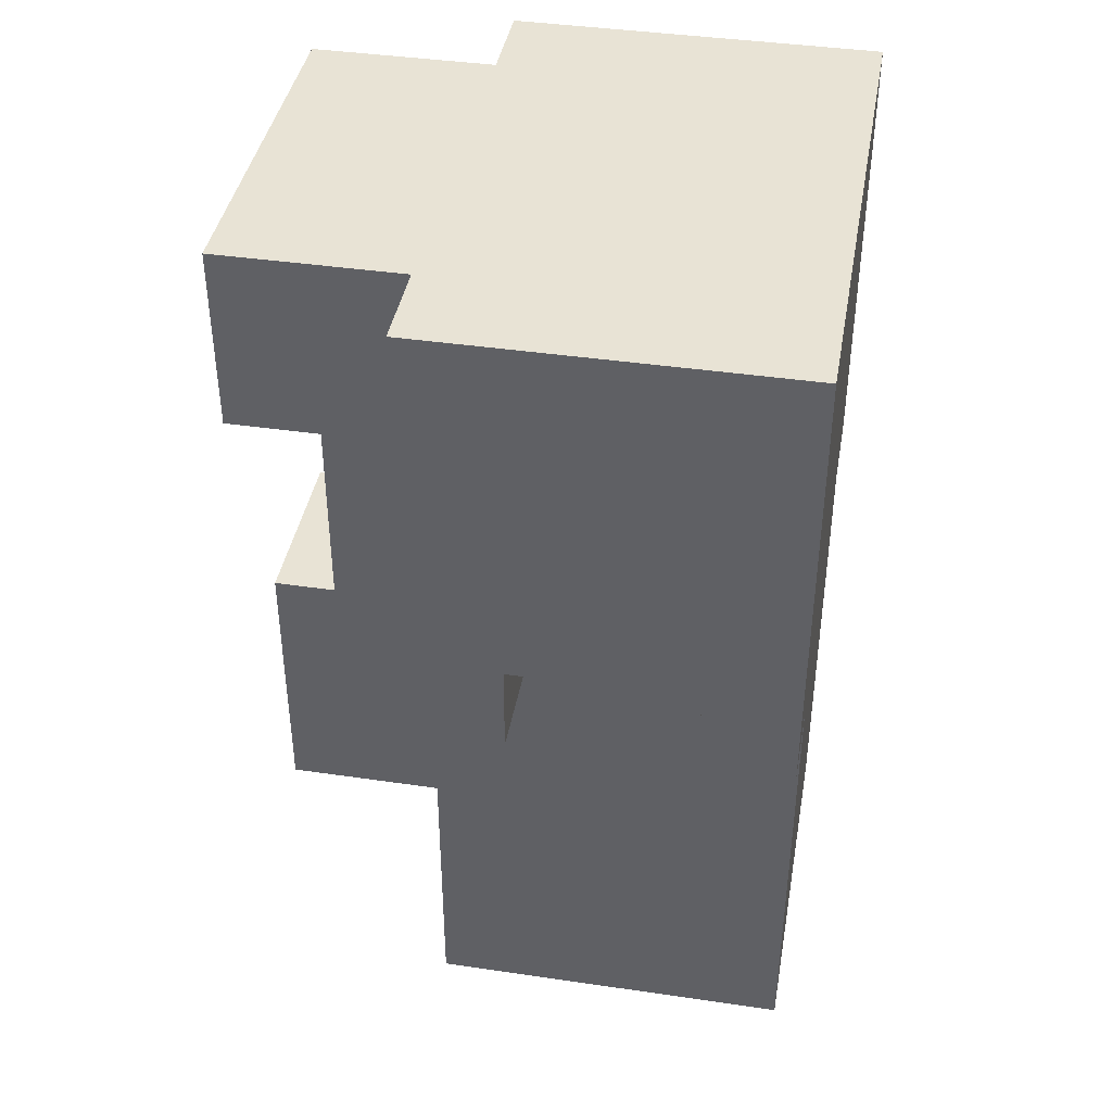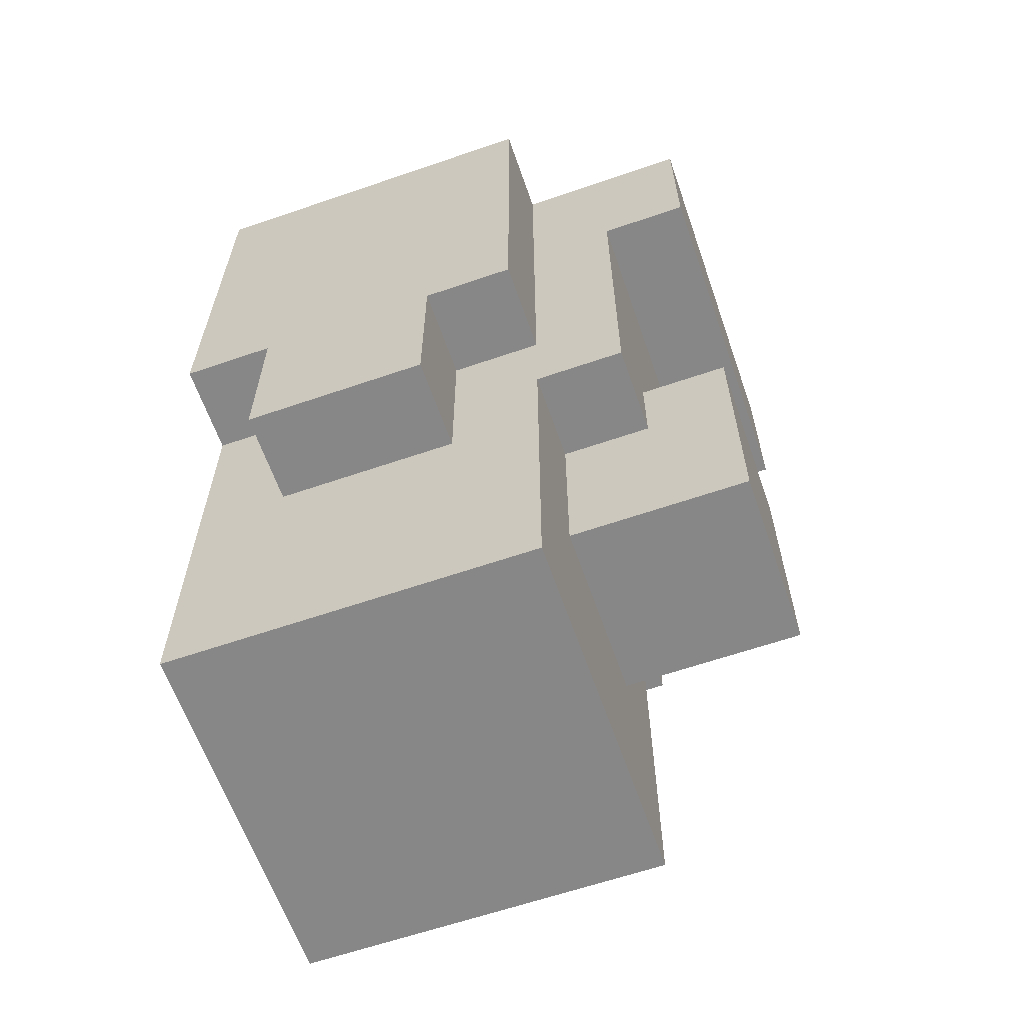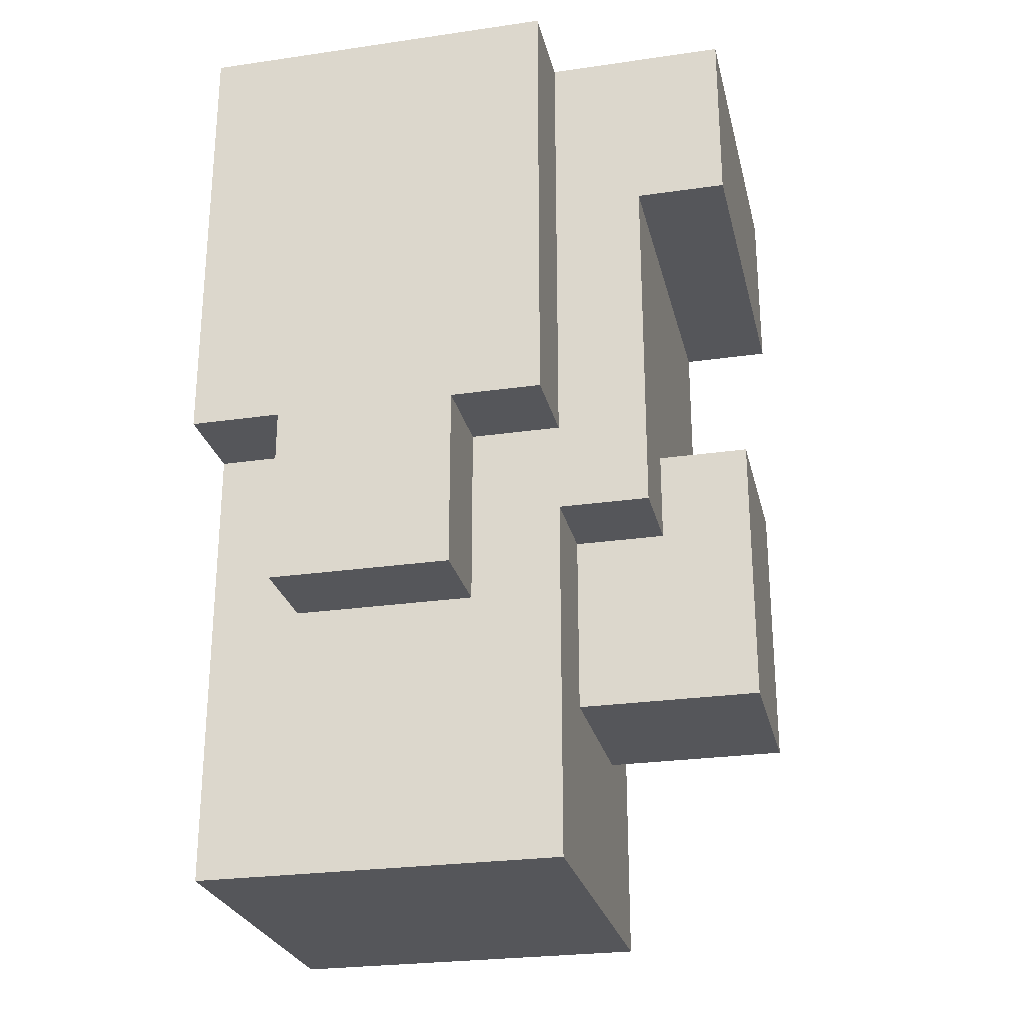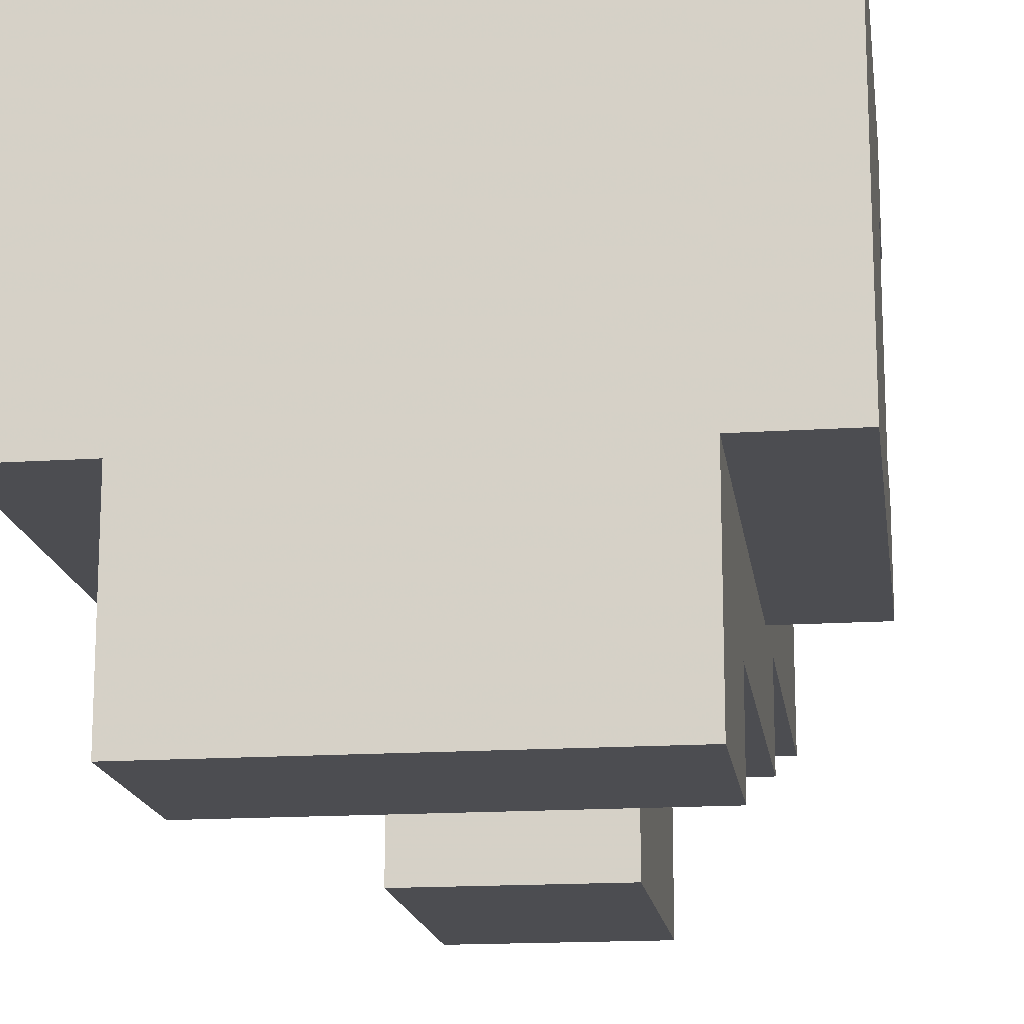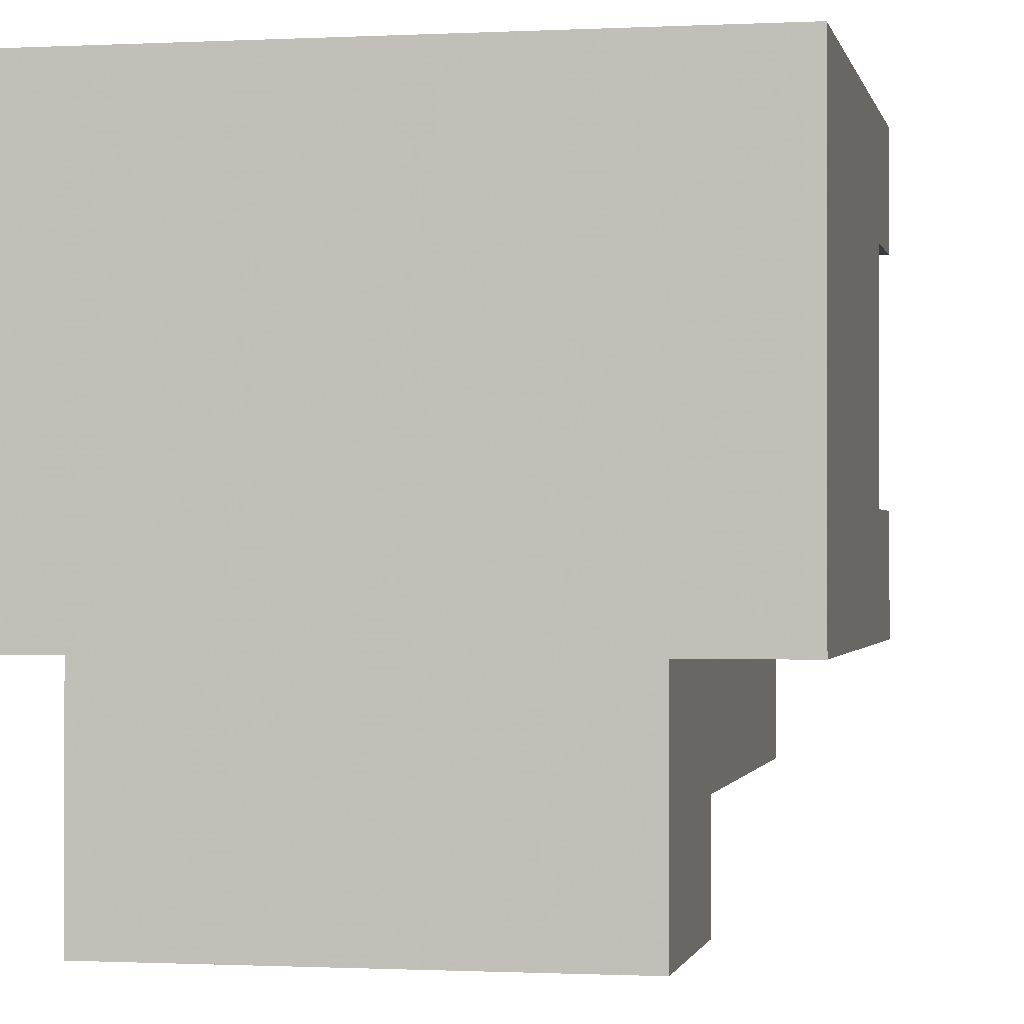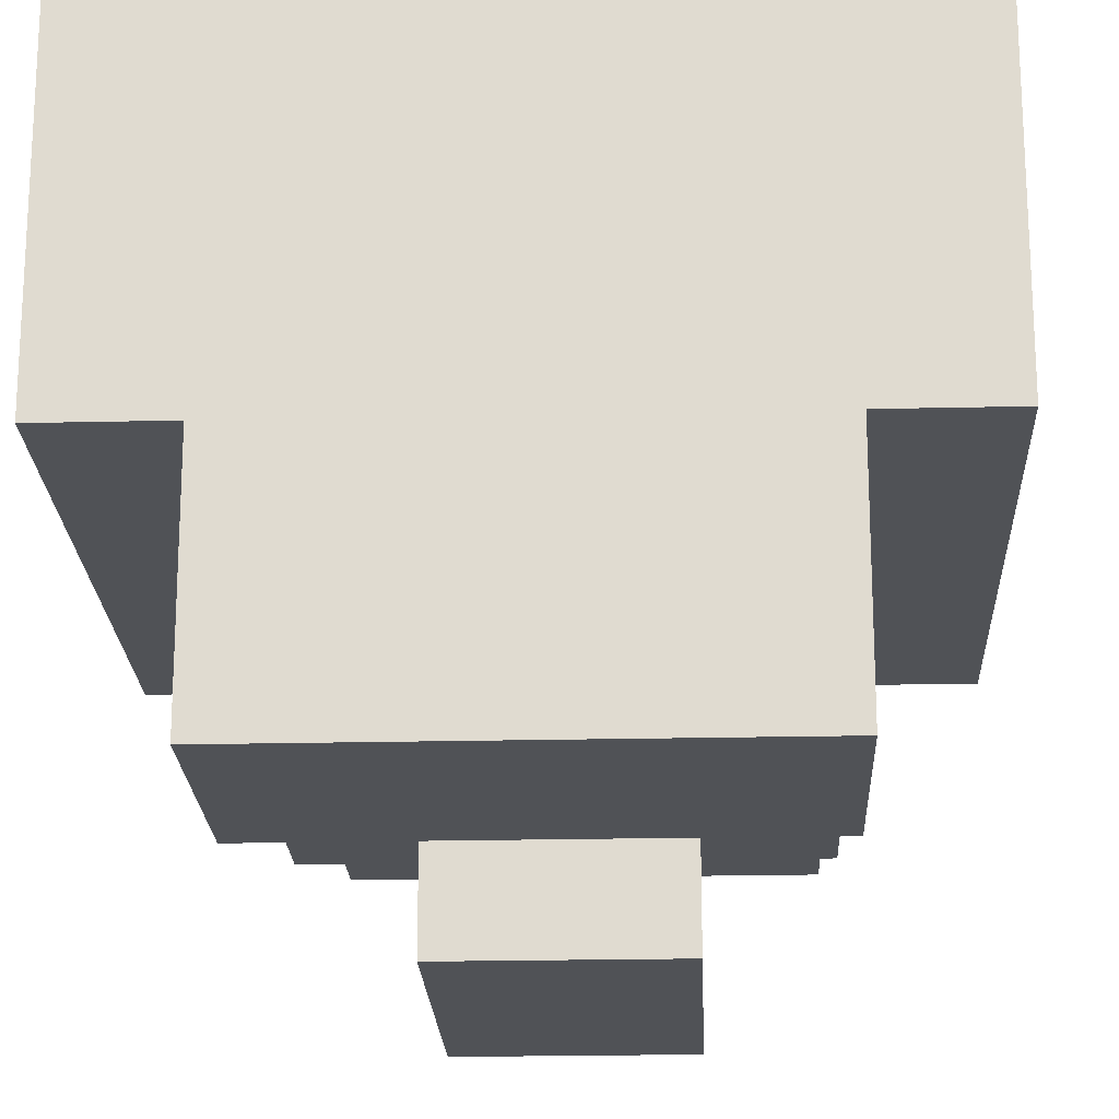
<metadata>
{"format":"obj","ext":"obj","renderer":"f3d","projection":"perspective","resolution":1024,"background":"white","views":[{"elev":41.0,"azim":-79.9,"up":"+Y"},{"elev":-62.5,"azim":109.2,"up":"+Y"},{"elev":-26.1,"azim":102.9,"up":"+Y"},{"elev":-16.2,"azim":-172.3,"up":"+Z"},{"elev":-0.8,"azim":-168.8,"up":"+Z"},{"elev":-20.9,"azim":-177.6,"up":"+Z"}]}
</metadata>
<code>
o draconicLeftLeg
v -3 6 2
v -3 5 2
v -3 5 3
v -3 6 1e-06
v -3 5 -1
v -3 5 1e-06
v -3 7 3
v -3 7 2
v -3 7 1e-06
v -3 7 -1
v -3 10 3
v -3 10 -1
v -2 1 3
v -2 -0 2
v -2 -0 3
v -2 1 2
v -2 0 0
v -2 1 1
v -2 1 0
v -2 0 -1
v -2 1 -1
v -2 2 3
v -2 2 2
v -2 2 1
v -2 2 0
v -2 2 -1
v -2 3 3
v -2 3 1
v -2 3 0
v -2 3 -1
v -2 4 3
v -2 4 1
v -2 4 1e-06
v -2 4 -1
v -2 5 3
v -2 5 2
v -2 5 1
v -2 5 1e-06
v -2 5 -1
v -2 4 -2
v -2 5 -2
v -2 6 2
v -2 6 1e-06
v -2 6 -1
v -2 6 -2
v -2 7 -1
v -2 7 -2
v -2 8 -1
v -2 8 -2
v -2 10 -1
v -2 8 -3
v -2 10 -3
v -1 3 -1
v -1 2 -3
v -1 2 -1
v -1 4 -1
v -1 4 -2
v -1 4 -3
v -1 5 -2
v -1 5 -3
v 1 2 -1
v 1 2 -3
v 1 3 -1
v 1 4 -1
v 1 4 -2
v 1 4 -3
v 1 5 -2
v 1 5 -3
v 2 -0 3
v 2 -0 2
v 2 1 3
v 2 0 0
v 2 1 2
v 2 0 -1
v 2 1 0
v 2 1 -1
v 2 2 3
v 2 2 2
v 2 2 1
v 2 2 0
v 2 2 -1
v 2 3 3
v 2 3 2
v 2 3 1
v 2 3 0
v 2 3 -1
v 2 4 3
v 2 4 2
v 2 4 -1
v 2 5 3
v 2 5 2
v 2 5 1e-06
v 2 4 -2
v 2 5 -1
v 2 6 -1
v 2 7 -1
v 2 7 -2
v 2 8 -1
v 2 8 -2
v 2 10 -1
v 2 8 -3
v 2 10 -3
v 3 3 2
v 3 3 0
v 3 4 2
v 3 4 1
v 3 5 2
v 3 5 1
v 3 5 1e-06
v 3 5 3
v 3 6 3
v 3 6 2
v 3 6 1
v 3 5 -1
v 3 6 1e-06
v 3 6 -1
v 3 7 3
v 3 7 2
v 3 7 1e-06
v 3 7 -1
v 3 8 2
v 3 8 1
v 3 9 2
v 3 9 1
v 3 9 1e-06
v 3 10 3
v 3 10 2
v 3 10 1
v 3 10 2e-06
v 3 10 -1
v -2 5 3
v -3 7 3
v -3 5 3
v -2 7 3
v -3 10 3
v -1 -0 3
v -2 1 3
v -2 -0 3
v -1 1 3
v -2 2 3
v -1 2 3
v -2 3 3
v -1 3 3
v -2 4 3
v -1 4 3
v -1 5 3
v -1 6 3
v -1 7 3
v -1 10 3
v 0 1 3
v 0 2 3
v 0 3 3
v 0 4 3
v 1 -0 3
v 1 1 3
v 1 2 3
v 1 4 3
v 1 5 3
v 1 6 3
v 1 7 3
v 1 10 3
v 2 -0 3
v 2 1 3
v 2 2 3
v 2 3 3
v 2 4 3
v 2 5 3
v 2 6 3
v 2 7 3
v 3 5 3
v 3 6 3
v 3 7 3
v 3 10 3
v 3 3 2
v 2 4 2
v 2 3 2
v 3 4 2
v 2 5 2
v 3 5 2
v -2 5 1e-06
v -3 6 1e-06
v -3 5 1e-06
v -2 6 1e-06
v -3 5 2
v -3 6 2
v -2 5 2
v -2 6 2
v 2 3 0
v 2 5 1e-06
v 3 3 0
v 3 5 1e-06
v -3 5 -1
v -3 7 -1
v -2 5 -1
v -2 6 -1
v -3 10 -1
v -2 7 -1
v -2 8 -1
v -2 10 -1
v -2 0 -1
v -2 1 -1
v -1 0 -1
v -2 2 -1
v -1 1 -1
v -2 3 -1
v -1 2 -1
v -2 4 -1
v -1 3 -1
v -1 4 -1
v 1 0 -1
v 1 1 -1
v 1 2 -1
v 2 0 -1
v 2 1 -1
v 1 3 -1
v 2 2 -1
v 1 4 -1
v 2 3 -1
v 2 4 -1
v 2 5 -1
v 2 6 -1
v 3 5 -1
v 2 7 -1
v 3 6 -1
v 2 8 -1
v 2 10 -1
v 3 7 -1
v 3 10 -1
v -2 4 -2
v -2 5 -2
v -1 4 -2
v -2 6 -2
v -1 5 -2
v -2 7 -2
v -1 6 -2
v -2 8 -2
v -1 7 -2
v 1 5 -2
v 1 6 -2
v 1 7 -2
v 1 4 -2
v 2 4 -2
v 2 7 -2
v 2 8 -2
v -2 8 -3
v -2 10 -3
v -1 9 -3
v -1 10 -3
v -1 2 -3
v -1 4 -3
v 1 2 -3
v -1 5 -3
v 1 4 -3
v 1 5 -3
v 1 9 -3
v 1 10 -3
v 2 8 -3
v 2 10 -3
v -2 -0 2
v -1 -0 3
v -2 -0 3
v -1 -0 2
v 1 -0 3
v 1 -0 2
v 2 -0 3
v 2 -0 2
v -2 0 0
v -1 0 0
v 1 0 0
v 2 0 0
v -2 0 -1
v -1 0 -1
v 1 0 -1
v 2 0 -1
v -1 2 -3
v 1 2 -1
v -1 2 -1
v 1 2 -3
v 2 3 1
v 3 3 2
v 2 3 2
v 2 3 0
v 3 3 0
v -2 4 -2
v -1 4 -1
v -2 4 -1
v -1 4 -2
v 1 4 -2
v 2 4 -1
v 1 4 -1
v 2 4 -2
v -3 5 2
v -2 5 3
v -3 5 3
v -2 5 2
v 2 5 2
v 3 5 3
v 2 5 3
v 3 5 2
v -3 5 -1
v -2 5 1e-06
v -3 5 1e-06
v -2 5 -1
v 2 5 -1
v 3 5 1e-06
v 2 5 1e-06
v 3 5 -1
v -3 6 1e-06
v -2 6 2
v -3 6 2
v -2 6 1e-06
v -2 8 -3
v 2 8 -2
v -2 8 -2
v 2 8 -3
v -1 5 -2
v 1 5 -2
v -1 5 -3
v 1 5 -3
v -3 10 3
v -1 10 3
v -2 10 2
v 1 10 3
v -1 10 2
v 3 10 3
v 1 10 2
v 3 10 2
v 2 10 1
v 3 10 1
v -2 10 2e-06
v -1 10 2e-06
v 1 10 2e-06
v 2 10 2e-06
v 3 10 2e-06
v -3 10 -1
v -2 10 -1
v -1 10 -1
v 1 10 -1
v 2 10 -1
v 3 10 -1
v -1 10 -2
v 1 10 -2
v -2 10 -3
v -1 10 -3
v 1 10 -3
v 2 10 -3
f 1 2 3
f 4 5 6
f 7 1 3
f 4 1 8
f 8 1 7
f 9 5 4
f 9 4 8
f 10 5 9
f 11 8 7
f 11 9 8
f 11 10 9
f 12 10 11
f 13 14 15
f 16 17 14
f 16 14 13
f 18 17 16
f 19 20 17
f 19 17 18
f 21 20 19
f 22 16 13
f 23 18 16
f 23 16 22
f 24 19 18
f 24 18 23
f 25 21 19
f 25 19 24
f 26 21 25
f 27 23 22
f 27 24 23
f 28 26 25
f 28 24 27
f 28 25 24
f 29 26 28
f 30 26 29
f 31 28 27
f 31 29 28
f 32 29 31
f 33 30 29
f 33 29 32
f 34 30 33
f 35 32 31
f 36 32 35
f 37 34 33
f 37 32 36
f 37 33 32
f 38 34 37
f 39 40 34
f 39 34 38
f 41 40 39
f 42 38 37
f 42 37 36
f 43 38 42
f 44 41 39
f 45 41 44
f 46 45 44
f 47 45 46
f 48 47 46
f 49 47 48
f 50 49 48
f 50 51 49
f 52 51 50
f 53 54 55
f 56 54 53
f 57 54 56
f 58 54 57
f 59 58 57
f 60 58 59
f 61 62 63
f 63 62 64
f 64 62 65
f 65 62 66
f 65 66 67
f 67 66 68
f 69 70 71
f 70 72 73
f 71 70 73
f 72 74 75
f 73 72 75
f 75 74 76
f 71 73 77
f 73 75 78
f 77 73 78
f 78 75 79
f 75 76 80
f 79 75 80
f 80 76 81
f 77 78 82
f 78 79 83
f 82 78 83
f 79 80 84
f 83 79 84
f 80 81 84
f 84 81 85
f 85 81 86
f 82 83 87
f 87 83 88
f 85 86 89
f 87 88 90
f 90 88 91
f 85 89 92
f 89 93 94
f 92 89 94
f 94 93 95
f 95 93 96
f 96 93 97
f 96 97 98
f 98 97 99
f 98 99 100
f 99 101 100
f 100 101 102
f 103 104 105
f 105 104 106
f 105 106 107
f 106 104 108
f 107 106 108
f 108 104 109
f 110 107 111
f 107 108 111
f 111 108 112
f 108 109 113
f 112 108 113
f 109 114 115
f 113 109 115
f 115 114 116
f 111 112 117
f 112 113 118
f 117 112 118
f 113 115 118
f 115 116 119
f 118 115 119
f 119 116 120
f 117 118 121
f 118 119 121
f 121 119 122
f 117 121 123
f 121 122 123
f 122 119 124
f 123 122 124
f 119 120 125
f 124 119 125
f 117 123 126
f 123 124 127
f 126 123 127
f 124 125 128
f 127 124 128
f 125 120 129
f 128 125 129
f 129 120 130
f 131 132 133
f 134 135 132
f 134 132 131
f 136 137 138
f 139 140 137
f 139 137 136
f 141 142 140
f 141 140 139
f 143 144 142
f 143 142 141
f 145 131 144
f 145 144 143
f 146 134 131
f 146 131 145
f 147 134 146
f 148 135 134
f 148 134 147
f 149 135 148
f 150 141 139
f 150 143 141
f 150 139 136
f 150 145 143
f 151 145 150
f 152 145 151
f 153 147 146
f 153 145 152
f 153 146 145
f 154 150 136
f 155 151 150
f 155 150 154
f 156 152 151
f 156 151 155
f 157 147 153
f 157 153 152
f 158 147 157
f 159 148 147
f 159 147 158
f 160 149 148
f 160 148 159
f 161 149 160
f 162 155 154
f 163 156 155
f 163 155 162
f 164 152 156
f 164 156 163
f 165 157 152
f 165 152 164
f 166 158 157
f 166 157 165
f 167 159 158
f 167 158 166
f 167 160 159
f 168 160 167
f 169 161 160
f 169 160 168
f 170 168 167
f 171 169 168
f 171 168 170
f 172 161 169
f 172 169 171
f 173 161 172
f 174 175 176
f 177 178 175
f 177 175 174
f 179 178 177
f 180 181 182
f 183 181 180
f 184 185 186
f 186 185 187
f 188 189 190
f 190 189 191
f 192 193 194
f 194 193 195
f 193 196 197
f 195 193 197
f 197 196 198
f 198 196 199
f 200 201 202
f 201 203 204
f 202 201 204
f 203 205 206
f 204 203 206
f 205 207 208
f 206 205 208
f 208 207 209
f 202 204 210
f 204 206 211
f 210 204 211
f 211 206 212
f 210 211 213
f 211 212 214
f 213 211 214
f 212 215 216
f 214 212 216
f 215 217 218
f 216 215 218
f 218 217 219
f 220 221 222
f 221 223 224
f 222 221 224
f 225 226 227
f 224 223 227
f 223 225 227
f 227 226 228
f 229 230 231
f 230 232 233
f 231 230 233
f 232 234 235
f 233 232 235
f 234 236 237
f 235 234 237
f 233 235 238
f 235 237 239
f 238 235 239
f 237 236 240
f 239 237 240
f 241 238 242
f 238 239 242
f 239 240 242
f 240 236 243
f 242 240 243
f 243 236 244
f 245 246 247
f 247 246 248
f 249 250 251
f 250 252 253
f 251 250 253
f 253 252 254
f 245 247 255
f 247 248 255
f 255 248 256
f 255 256 257
f 245 255 257
f 257 256 258
f 259 260 261
f 262 263 260
f 262 260 259
f 264 265 263
f 264 263 262
f 266 265 264
f 267 262 259
f 267 264 262
f 267 266 264
f 268 266 267
f 269 266 268
f 270 266 269
f 271 268 267
f 272 269 268
f 272 268 271
f 273 270 269
f 273 269 272
f 274 270 273
f 275 276 277
f 278 276 275
f 279 280 281
f 282 280 279
f 283 280 282
f 284 285 286
f 287 285 284
f 288 289 290
f 291 289 288
f 292 293 294
f 295 293 292
f 296 297 298
f 299 297 296
f 300 301 302
f 303 301 300
f 304 305 306
f 307 305 304
f 308 309 310
f 311 309 308
f 312 313 314
f 315 313 312
f 316 317 318
f 318 317 319
f 320 321 322
f 321 323 324
f 322 321 324
f 323 325 326
f 324 323 326
f 326 325 327
f 326 327 328
f 328 327 329
f 322 324 330
f 320 322 330
f 324 326 331
f 330 324 331
f 326 328 332
f 331 326 332
f 328 329 333
f 332 328 333
f 333 329 334
f 320 330 335
f 330 331 335
f 335 331 336
f 331 332 337
f 336 331 337
f 333 334 338
f 337 332 338
f 332 333 338
f 338 334 339
f 339 334 340
f 336 337 341
f 338 339 341
f 337 338 341
f 341 339 342
f 336 341 343
f 341 342 344
f 343 341 344
f 342 339 345
f 344 342 345
f 345 339 346

</code>
